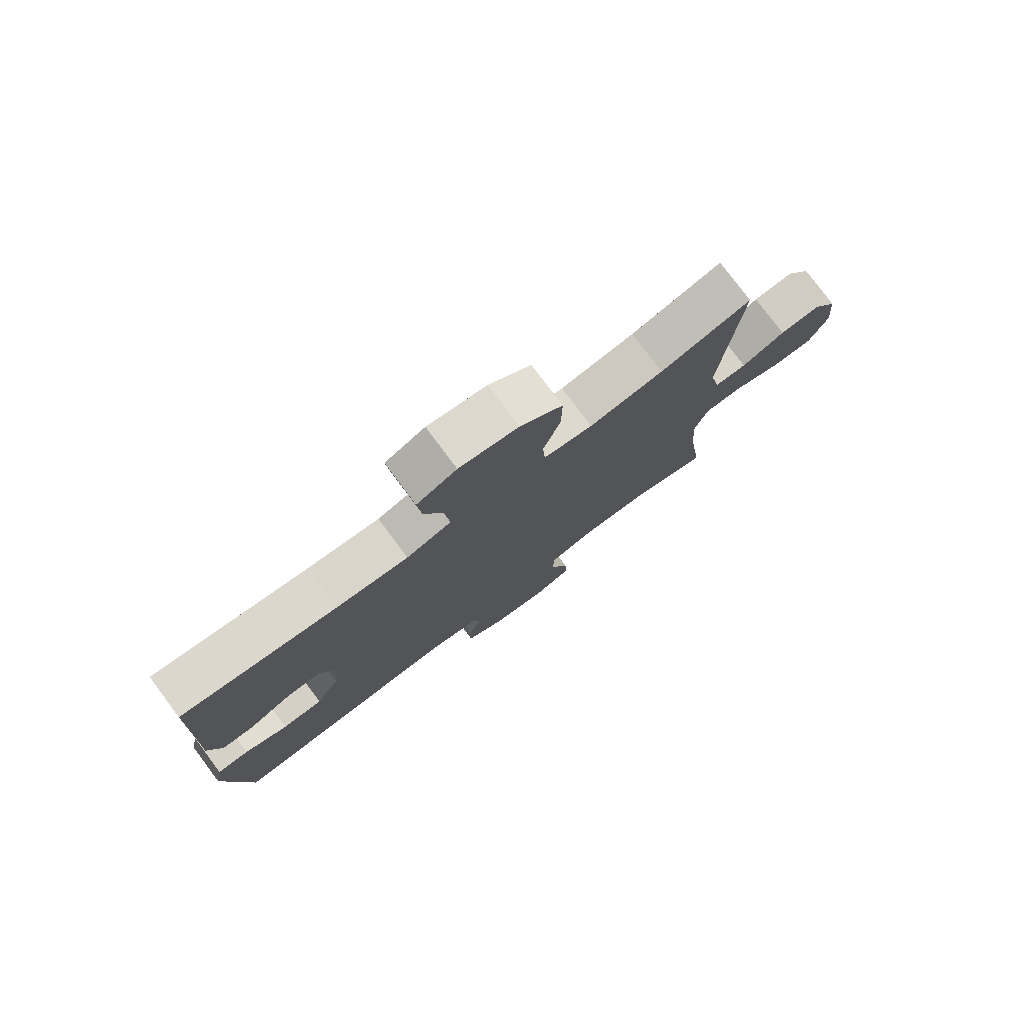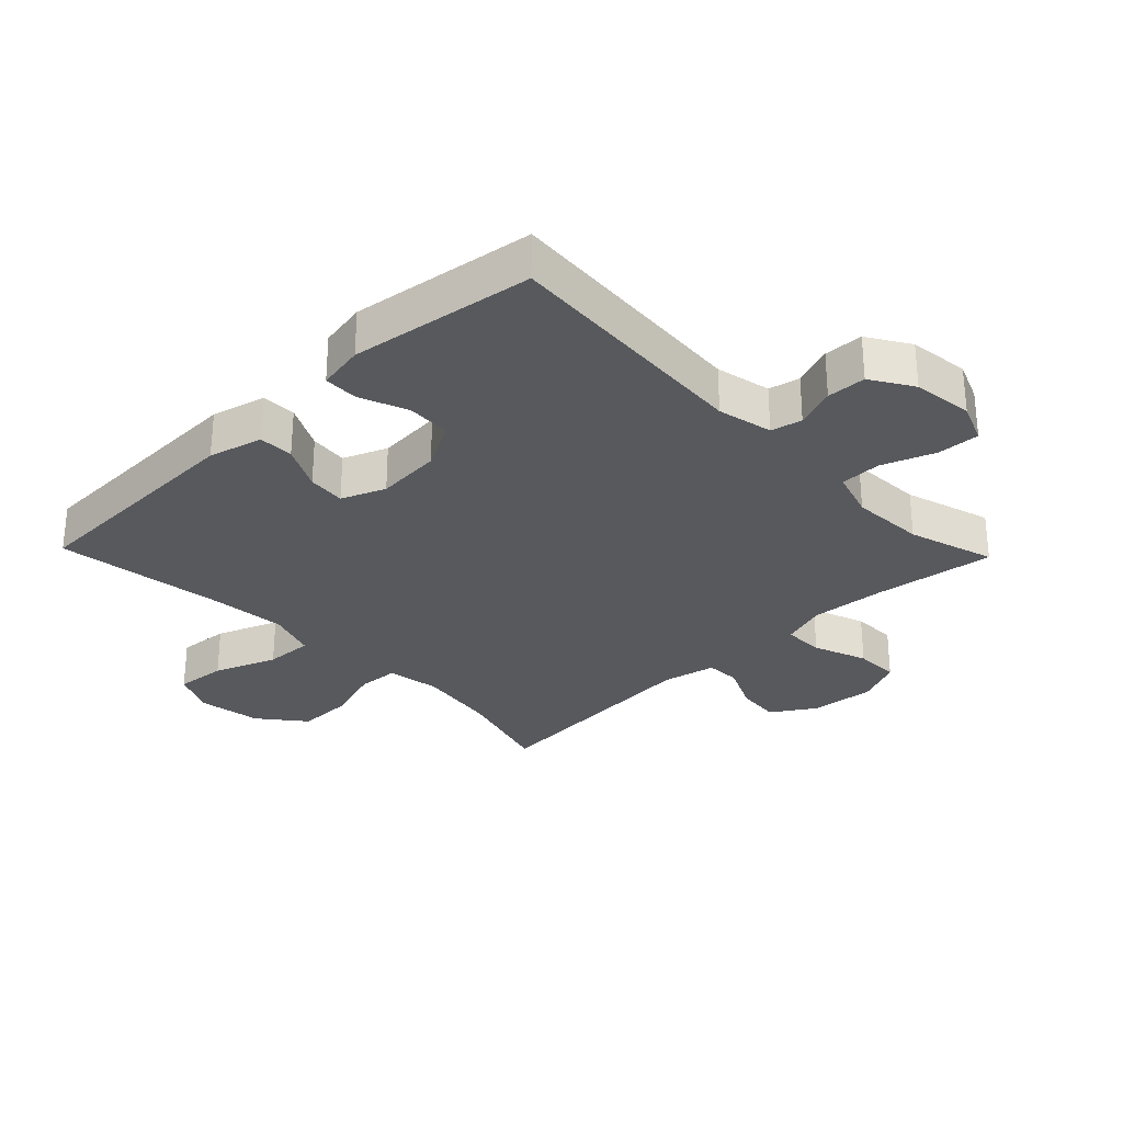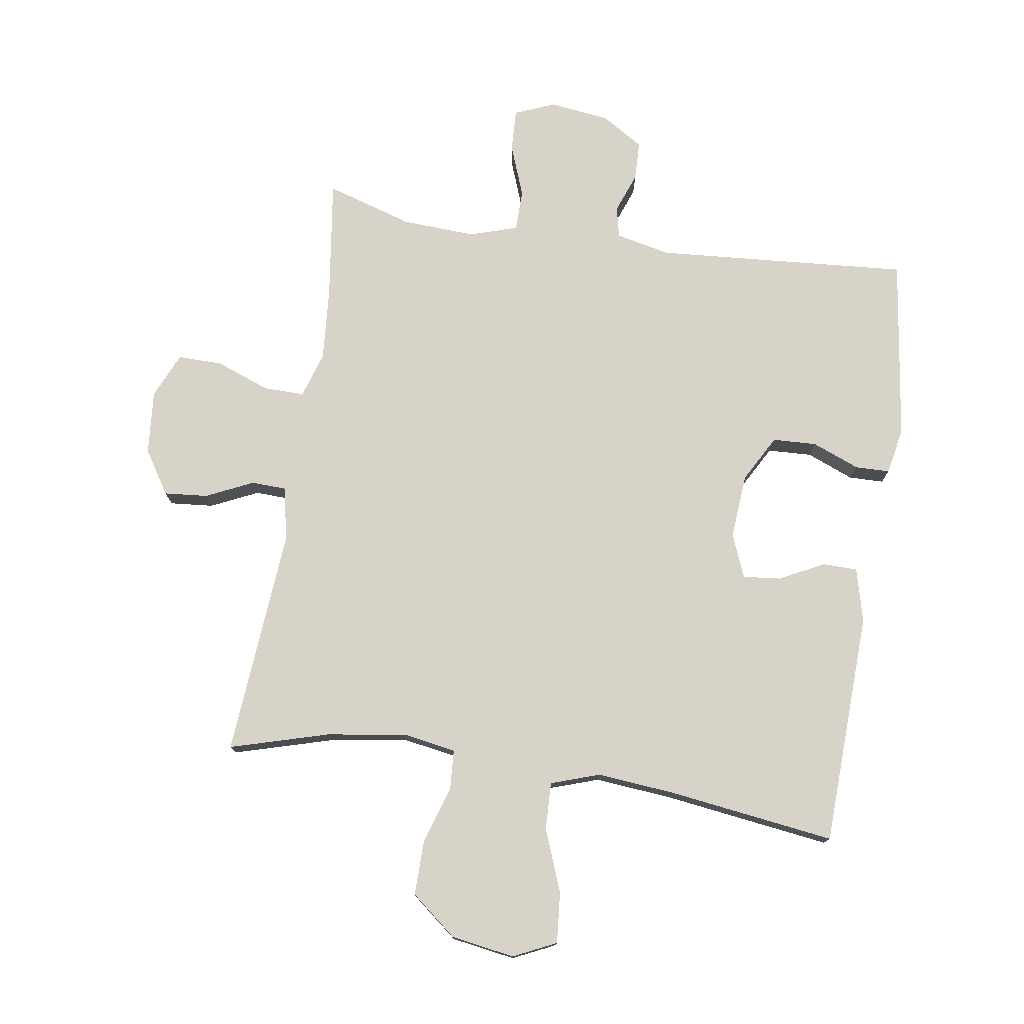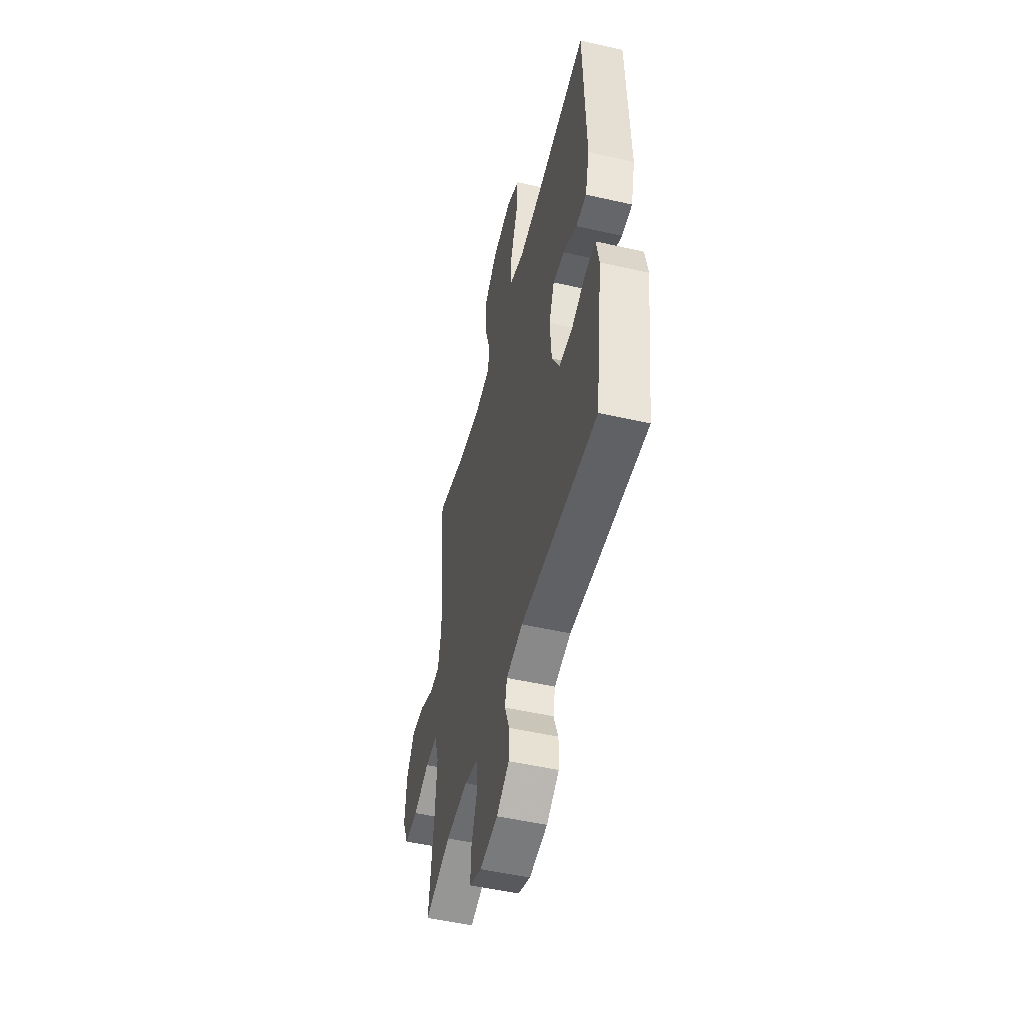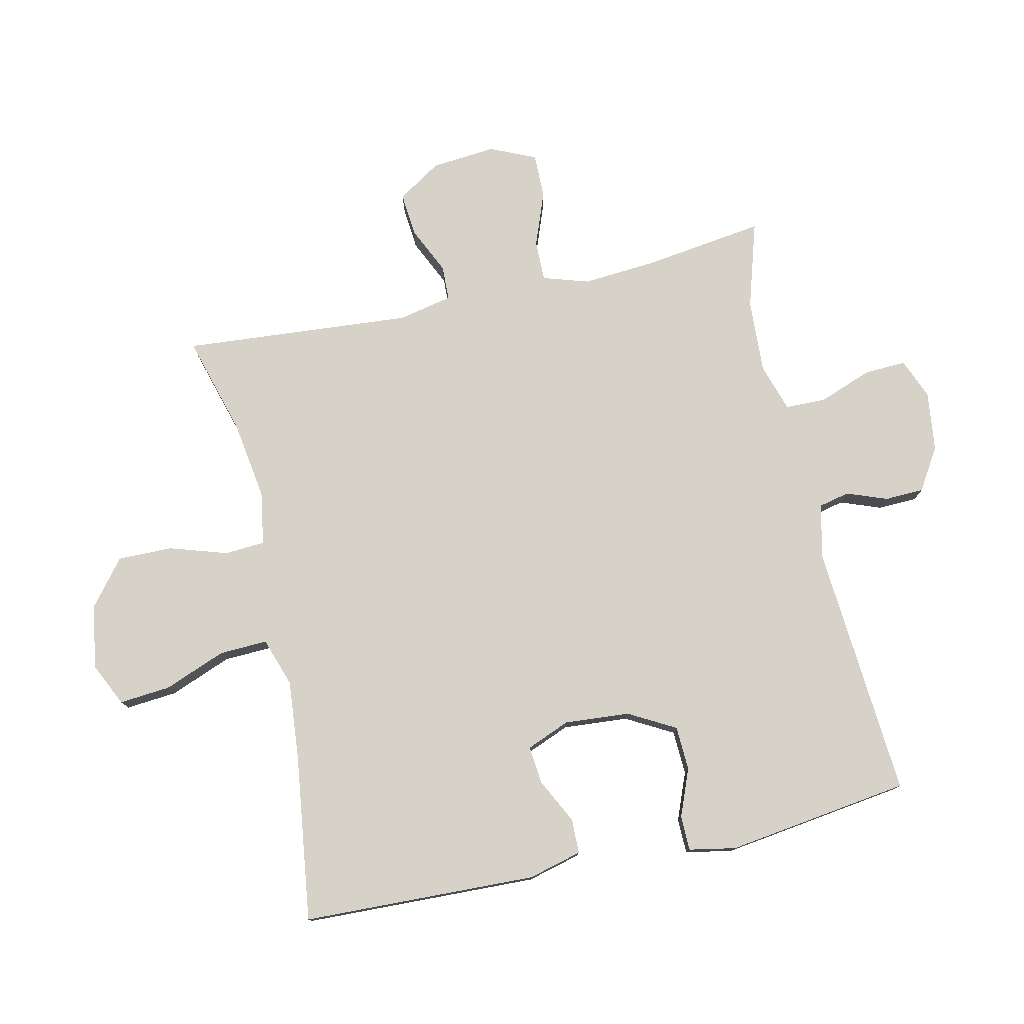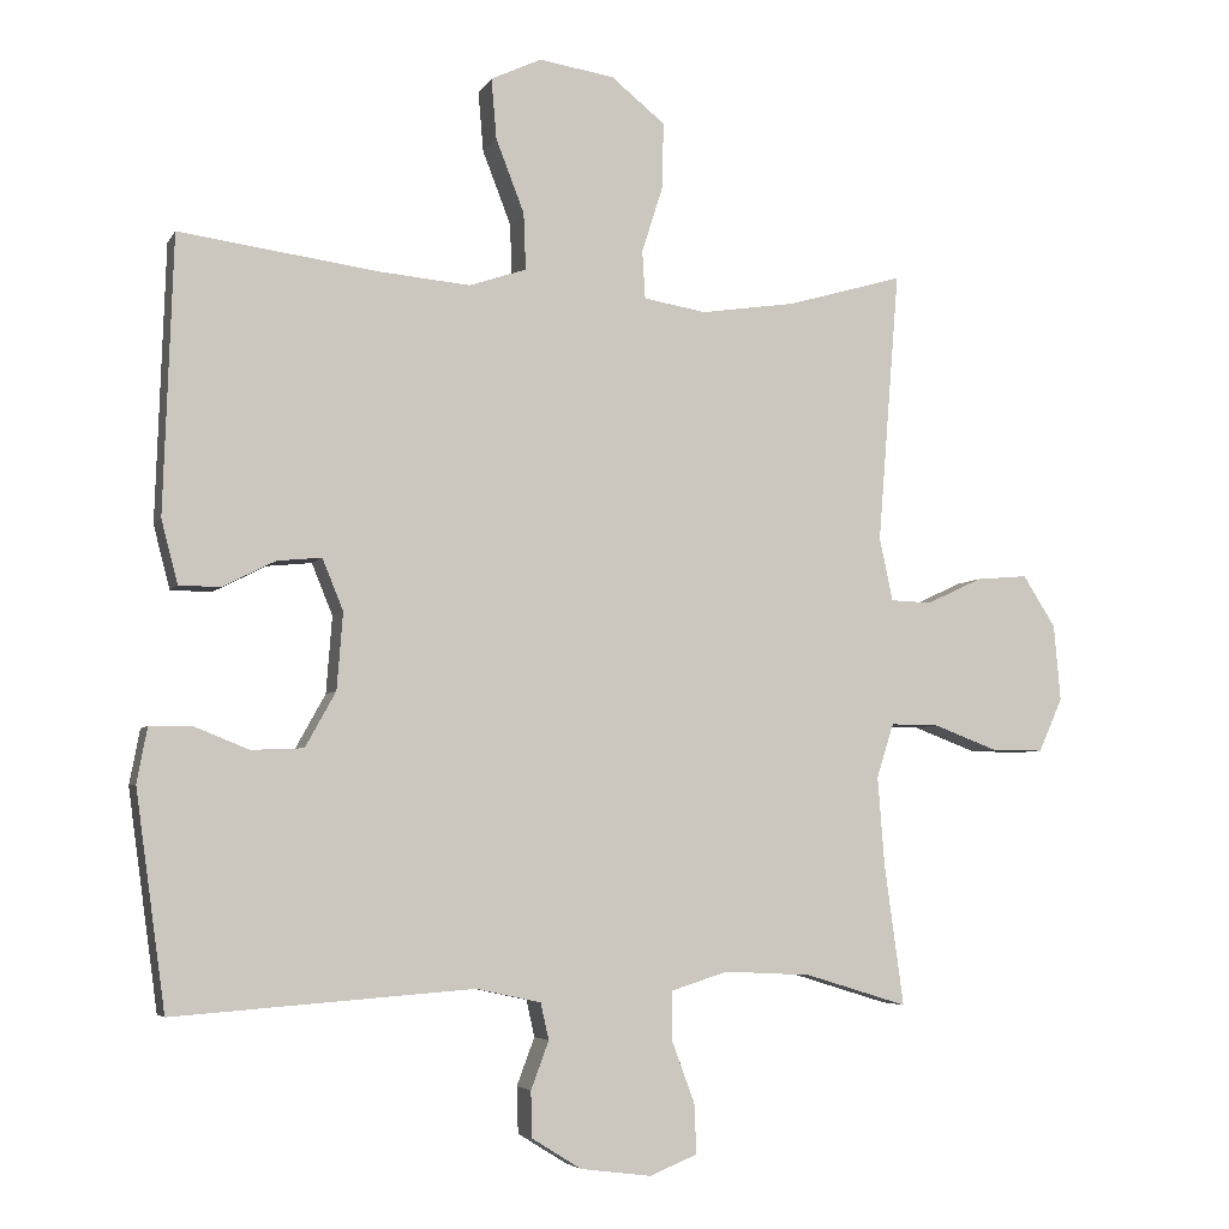
<metadata>
{"format":"obj","ext":"obj","renderer":"f3d","projection":"perspective","resolution":1024,"background":"white","views":[{"elev":78.3,"azim":143.2,"up":"+Z"},{"elev":-29.4,"azim":133.9,"up":"+Y"},{"elev":76.3,"azim":8.7,"up":"+Y"},{"elev":-50.8,"azim":76.1,"up":"+Z"},{"elev":77.7,"azim":77.4,"up":"+Y"},{"elev":-4.9,"azim":162.8,"up":"+Z"}]}
</metadata>
<code>
v 0.5 0.07 0.5
v 0.513 0.07 0.129
v 0.491 0.07 0.044
v 0.436 0.07 0.043
v 0.365 0.07 0.079
v 0.305 0.07 0.085
v 0.277 0.07 0.016
v 0.285 0.07 -0.087
v 0.326 0.07 -0.161
v 0.396 0.07 -0.164
v 0.471 0.07 -0.134
v 0.526 0.07 -0.135
v 0.54 0.07 -0.209
v 0.5 0.07 -0.5
v 0.098 0.07 -0.47
v 0.011 0.07 -0.489
v 0 0.07 -0.538
v 0.024 0.07 -0.602
v 0.022 0.07 -0.664
v -0.044 0.07 -0.705
v -0.139 0.07 -0.717
v -0.203 0.07 -0.691
v -0.2 0.07 -0.624
v -0.169 0.07 -0.541
v -0.17 0.07 -0.476
v -0.246 0.07 -0.452
v -0.363 0.07 -0.458
v -0.5 0.07 -0.5
v -0.474 0.07 -0.309
v -0.465 0.07 -0.192
v -0.488 0.07 -0.119
v -0.553 0.07 -0.12
v -0.638 0.07 -0.152
v -0.709 0.07 -0.153
v -0.741 0.07 -0.081
v -0.732 0.07 0.021
v -0.688 0.07 0.09
v -0.619 0.07 0.084
v -0.544 0.07 0.049
v -0.489 0.07 0.051
v -0.471 0.07 0.136
v -0.5 0.07 0.5
v -0.344 0.07 0.455
v -0.217 0.07 0.436
v -0.133 0.07 0.45
v -0.129 0.07 0.514
v -0.158 0.07 0.605
v -0.159 0.07 0.692
v -0.087 0.07 0.75
v 0.014 0.07 0.766
v 0.082 0.07 0.734
v 0.075 0.07 0.653
v 0.037 0.07 0.555
v 0.034 0.07 0.479
v 0.111 0.07 0.453
v 0.234 0.07 0.464
v 0.5 0 0.5
v 0.513 0 0.129
v 0.491 0 0.044
v 0.436 0 0.043
v 0.365 0 0.079
v 0.305 0 0.085
v 0.277 0 0.016
v 0.285 0 -0.087
v 0.326 0 -0.161
v 0.396 0 -0.164
v 0.471 0 -0.134
v 0.526 0 -0.135
v 0.54 0 -0.209
v 0.5 0 -0.5
v 0.098 0 -0.47
v 0.011 0 -0.489
v 0 0 -0.538
v 0.024 0 -0.602
v 0.022 0 -0.664
v -0.044 0 -0.705
v -0.139 0 -0.717
v -0.203 0 -0.691
v -0.2 0 -0.624
v -0.169 0 -0.541
v -0.17 0 -0.476
v -0.246 0 -0.452
v -0.363 0 -0.458
v -0.5 0 -0.5
v -0.474 0 -0.309
v -0.465 0 -0.192
v -0.488 0 -0.119
v -0.553 0 -0.12
v -0.638 0 -0.152
v -0.709 0 -0.153
v -0.741 0 -0.081
v -0.732 0 0.021
v -0.688 0 0.09
v -0.619 0 0.084
v -0.544 0 0.049
v -0.489 0 0.051
v -0.471 0 0.136
v -0.5 0 0.5
v -0.344 0 0.455
v -0.217 0 0.436
v -0.133 0 0.45
v -0.129 0 0.514
v -0.158 0 0.605
v -0.159 0 0.692
v -0.087 0 0.75
v 0.014 0 0.766
v 0.082 0 0.734
v 0.075 0 0.653
v 0.037 0 0.555
v 0.034 0 0.479
v 0.111 0 0.453
v 0.234 0 0.464
f 51 52 53
f 50 51 53
f 49 50 53
f 48 49 53
f 47 48 53
f 46 47 53
f 45 46 53 54
f 41 42 43
f 40 41 43 44
f 37 38 39
f 36 37 39
f 35 36 39
f 34 35 39
f 33 34 39
f 32 33 39
f 31 32 39 40
f 40 44 45
f 31 40 45
f 30 31 45
f 27 28 29
f 45 54 55
f 30 45 55
f 29 30 55
f 27 29 55
f 26 27 55
f 22 23 24
f 21 22 24
f 20 21 24
f 19 20 24
f 18 19 24
f 17 18 24
f 13 14 15
f 12 13 15
f 11 12 15
f 10 11 15
f 9 10 15 16
f 8 9 16
f 7 8 16
f 6 7 16
f 3 4 5
f 2 3 5
f 1 2 5
f 56 1 5
f 56 5 6
f 56 6 16
f 55 56 16
f 26 55 16
f 25 26 16
f 16 17 24 25
f 109 108 107
f 109 107 106
f 109 106 105
f 109 105 104
f 109 104 103
f 109 103 102
f 110 109 102 101
f 99 98 97
f 100 99 97 96
f 95 94 93
f 95 93 92
f 95 92 91
f 95 91 90
f 95 90 89
f 95 89 88
f 96 95 88 87
f 101 100 96
f 101 96 87
f 101 87 86
f 85 84 83
f 111 110 101
f 111 101 86
f 111 86 85
f 111 85 83
f 111 83 82
f 80 79 78
f 80 78 77
f 80 77 76
f 80 76 75
f 80 75 74
f 80 74 73
f 71 70 69
f 71 69 68
f 71 68 67
f 71 67 66
f 72 71 66 65
f 72 65 64
f 72 64 63
f 72 63 62
f 61 60 59
f 61 59 58
f 61 58 57
f 61 57 112
f 62 61 112
f 72 62 112
f 72 112 111
f 72 111 82
f 72 82 81
f 81 80 73 72
f 1 57 58 2
f 2 58 59 3
f 3 59 60 4
f 4 60 61 5
f 5 61 62 6
f 6 62 63 7
f 7 63 64 8
f 8 64 65 9
f 9 65 66 10
f 10 66 67 11
f 11 67 68 12
f 12 68 69 13
f 13 69 70 14
f 14 70 71 15
f 15 71 72 16
f 16 72 73 17
f 17 73 74 18
f 18 74 75 19
f 19 75 76 20
f 20 76 77 21
f 21 77 78 22
f 22 78 79 23
f 23 79 80 24
f 24 80 81 25
f 25 81 82 26
f 26 82 83 27
f 27 83 84 28
f 28 84 85 29
f 29 85 86 30
f 30 86 87 31
f 31 87 88 32
f 32 88 89 33
f 33 89 90 34
f 34 90 91 35
f 35 91 92 36
f 36 92 93 37
f 37 93 94 38
f 38 94 95 39
f 39 95 96 40
f 40 96 97 41
f 41 97 98 42
f 42 98 99 43
f 43 99 100 44
f 44 100 101 45
f 45 101 102 46
f 46 102 103 47
f 47 103 104 48
f 48 104 105 49
f 49 105 106 50
f 50 106 107 51
f 51 107 108 52
f 52 108 109 53
f 53 109 110 54
f 54 110 111 55
f 55 111 112 56
f 56 112 57 1

</code>
